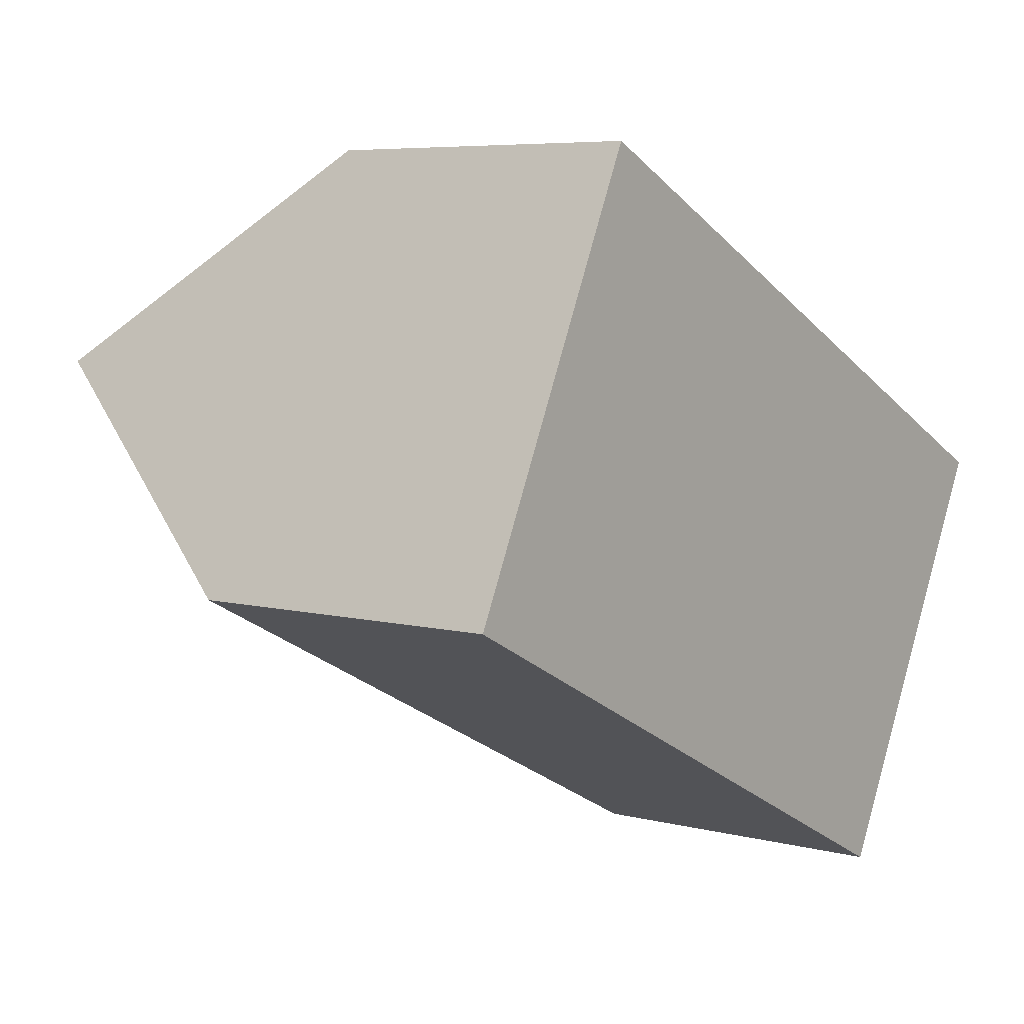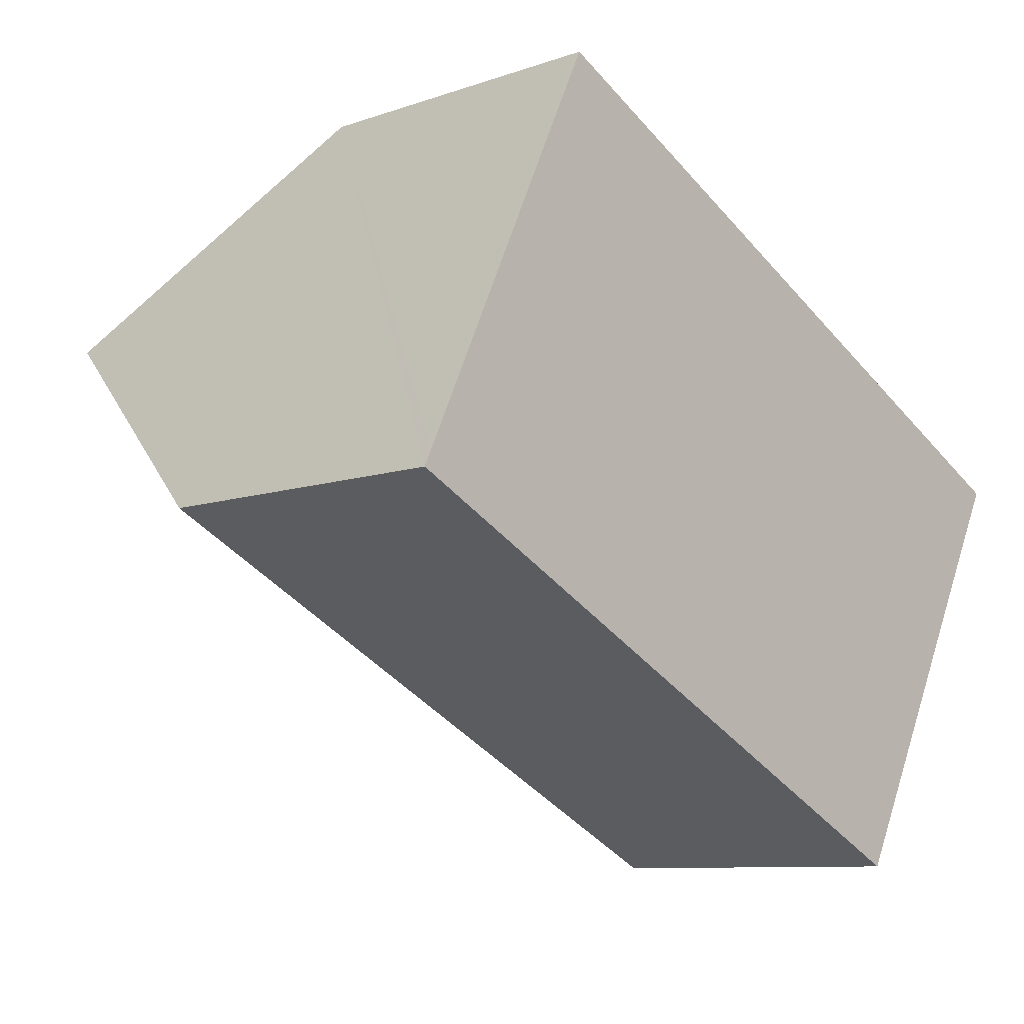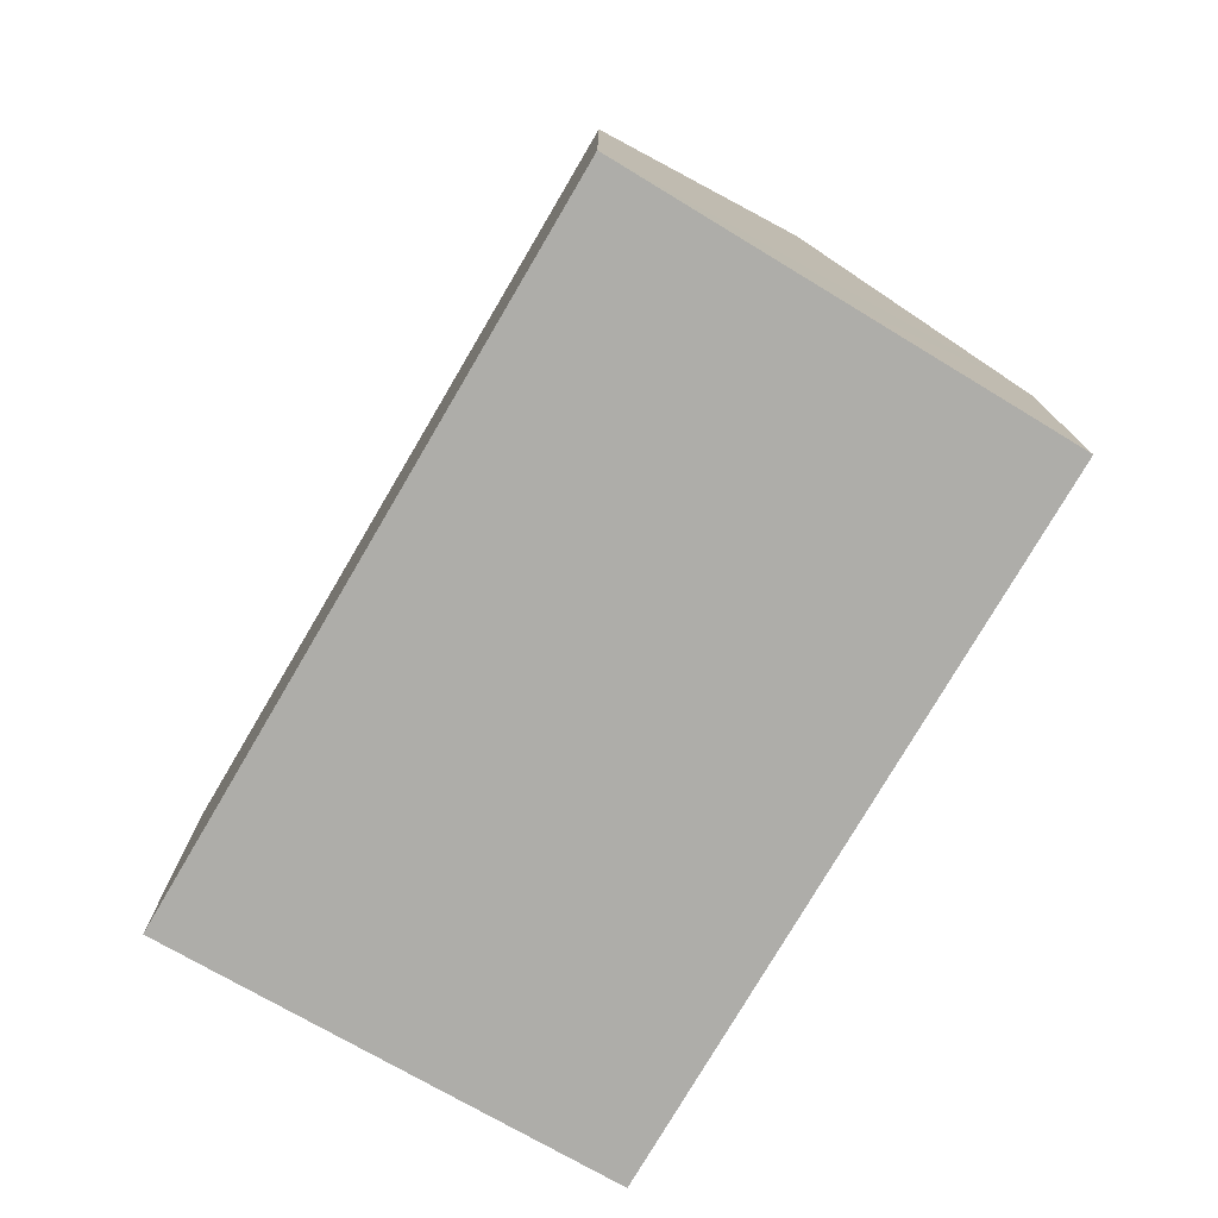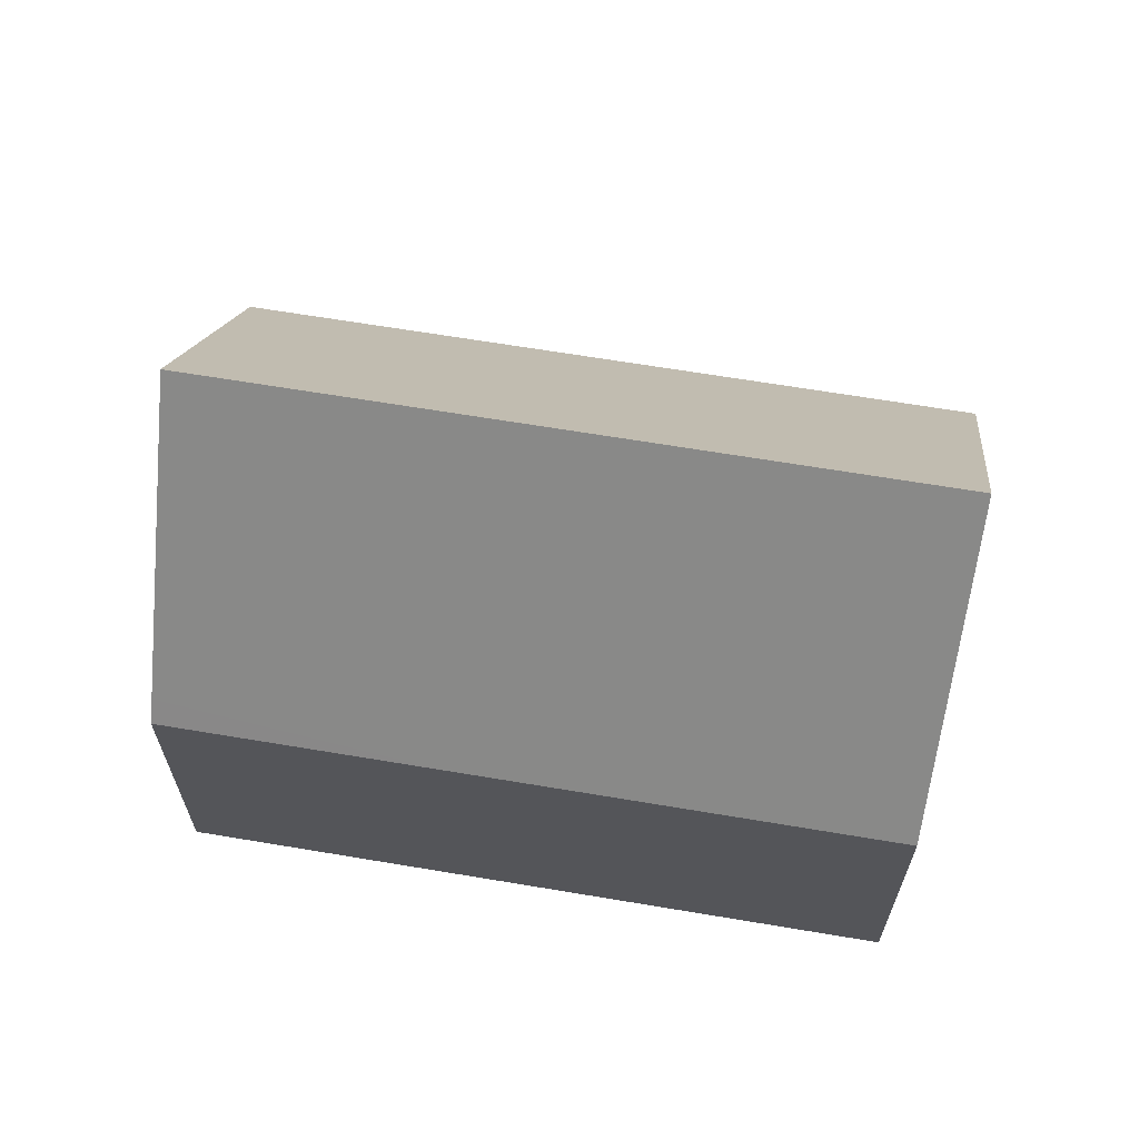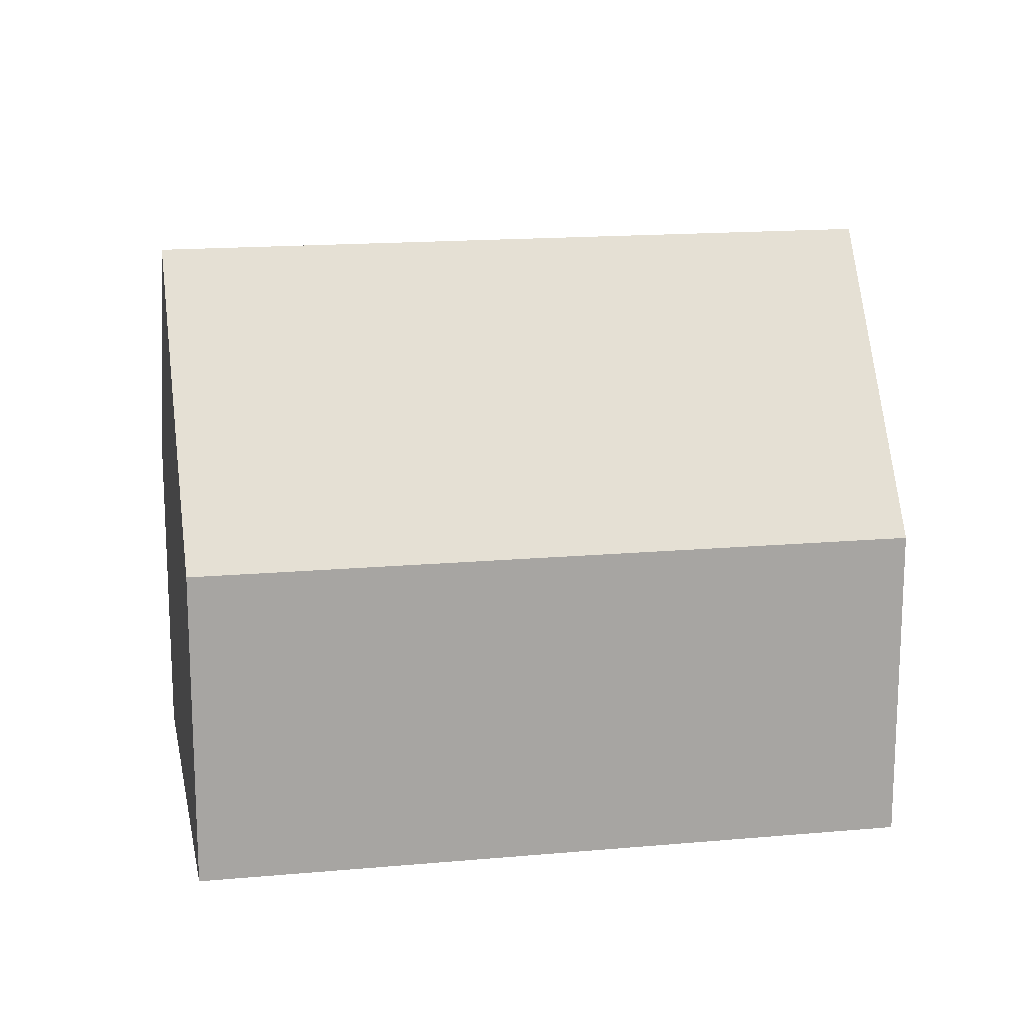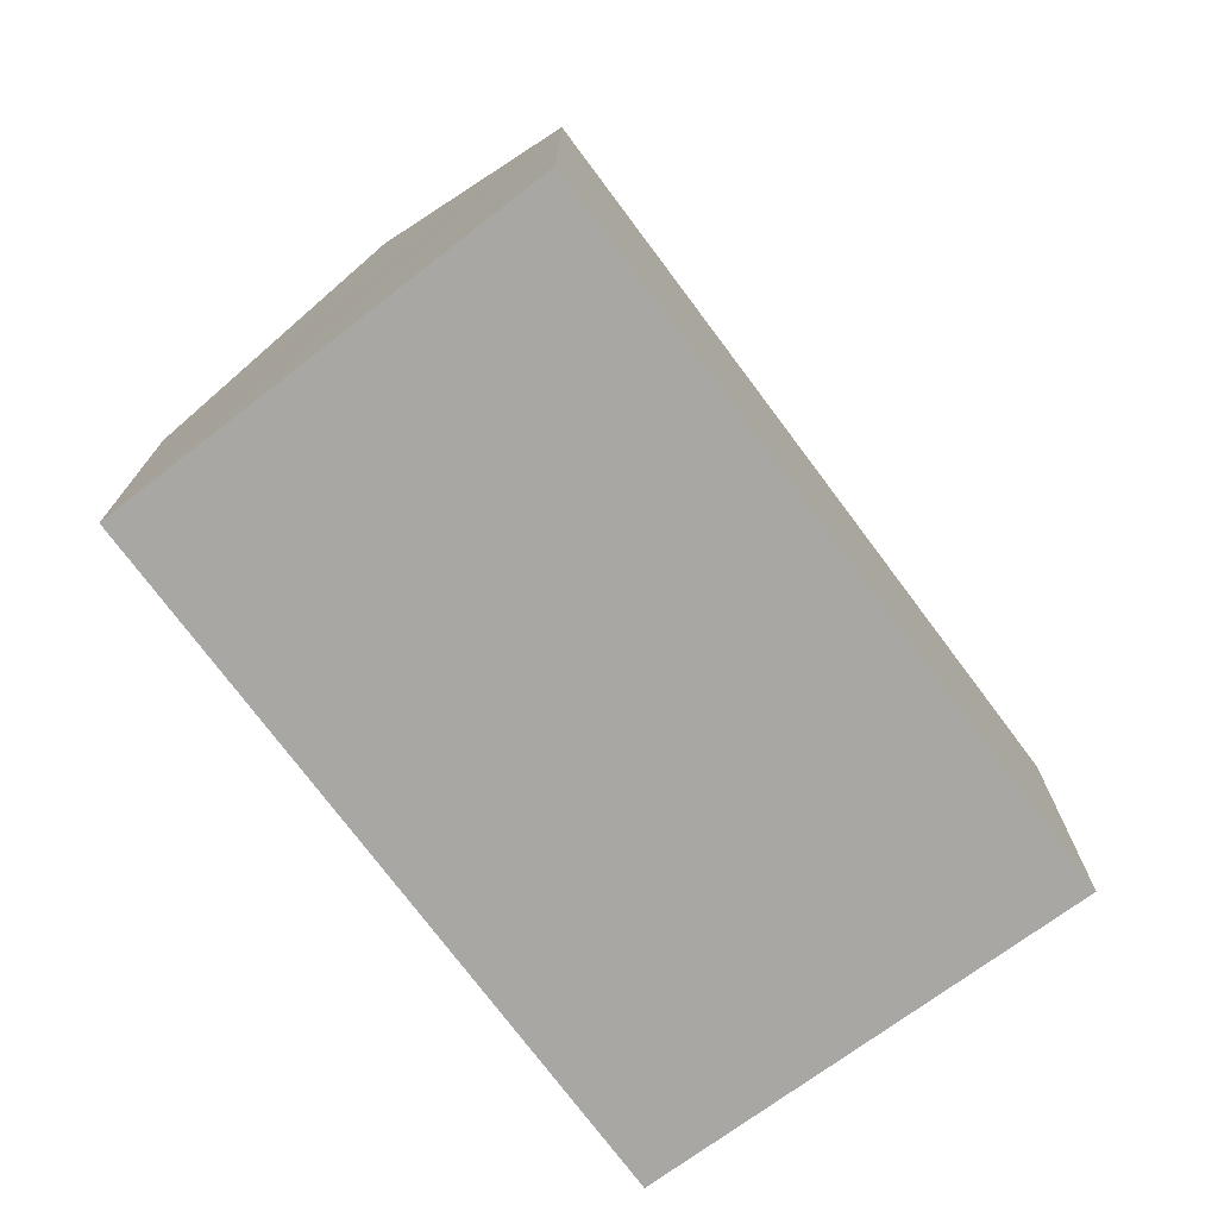
<metadata>
{"format":"obj","ext":"obj","renderer":"f3d","projection":"perspective","resolution":1024,"background":"white","views":[{"elev":6.3,"azim":-52.5,"up":"+Z"},{"elev":-9.1,"azim":-47.2,"up":"+Z"},{"elev":-77.1,"azim":86.1,"up":"+Y"},{"elev":65.6,"azim":-143.9,"up":"+Y"},{"elev":16.3,"azim":-163.9,"up":"+Y"},{"elev":-74.6,"azim":-26.7,"up":"+Y"}]}
</metadata>
<code>
v  8.603 6.901 -4.295
v  14.2 7.352 -6.675
v  14.03 6.902 -7.003
v  16.3 12.93 -2.605
v  5.13 6.9 -2.561
v  0 6.898 4.224e-16
v  2.137 12.93 4.47
v  0.155 7.336 0.325
v  15.25 6.901 3.454
v  4.274 6.901 8.938
v  18.57 6.901 1.795
v  0 0 0
v  0.155 -1.99e-17 0.325
v  4.274 -5.473e-16 8.938
v  2.137 -2.737e-16 4.47
v  15.25 -2.115e-16 3.454
v  18.57 -1.099e-16 1.795
v  16.3 1.595e-16 -2.605
v  14.03 4.288e-16 -7.003
v  14.2 4.087e-16 -6.675
v  8.603 2.63e-16 -4.295
v  5.13 1.568e-16 -2.561
g defaultobject
f 1 2 3
f 2 1 4
f 4 1 5
f 4 5 6
f 4 6 7
f 7 6 8
f 9 7 10
f 7 9 4
f 4 9 11
f 8 10 7
f 10 8 6
f 10 6 12
f 10 12 13
f 10 13 14
f 14 13 15
f 14 9 10
f 9 14 16
f 9 16 11
f 11 16 17
f 17 4 11
f 4 17 2
f 2 17 18
f 2 18 3
f 3 18 19
f 19 18 20
f 19 1 3
f 1 19 21
f 1 21 5
f 5 21 6
f 6 21 22
f 6 22 12
f 16 18 17
f 18 16 14
f 18 14 20
f 20 14 19
f 19 14 21
f 21 14 22
f 22 14 15
f 22 15 12
f 12 15 13

</code>
